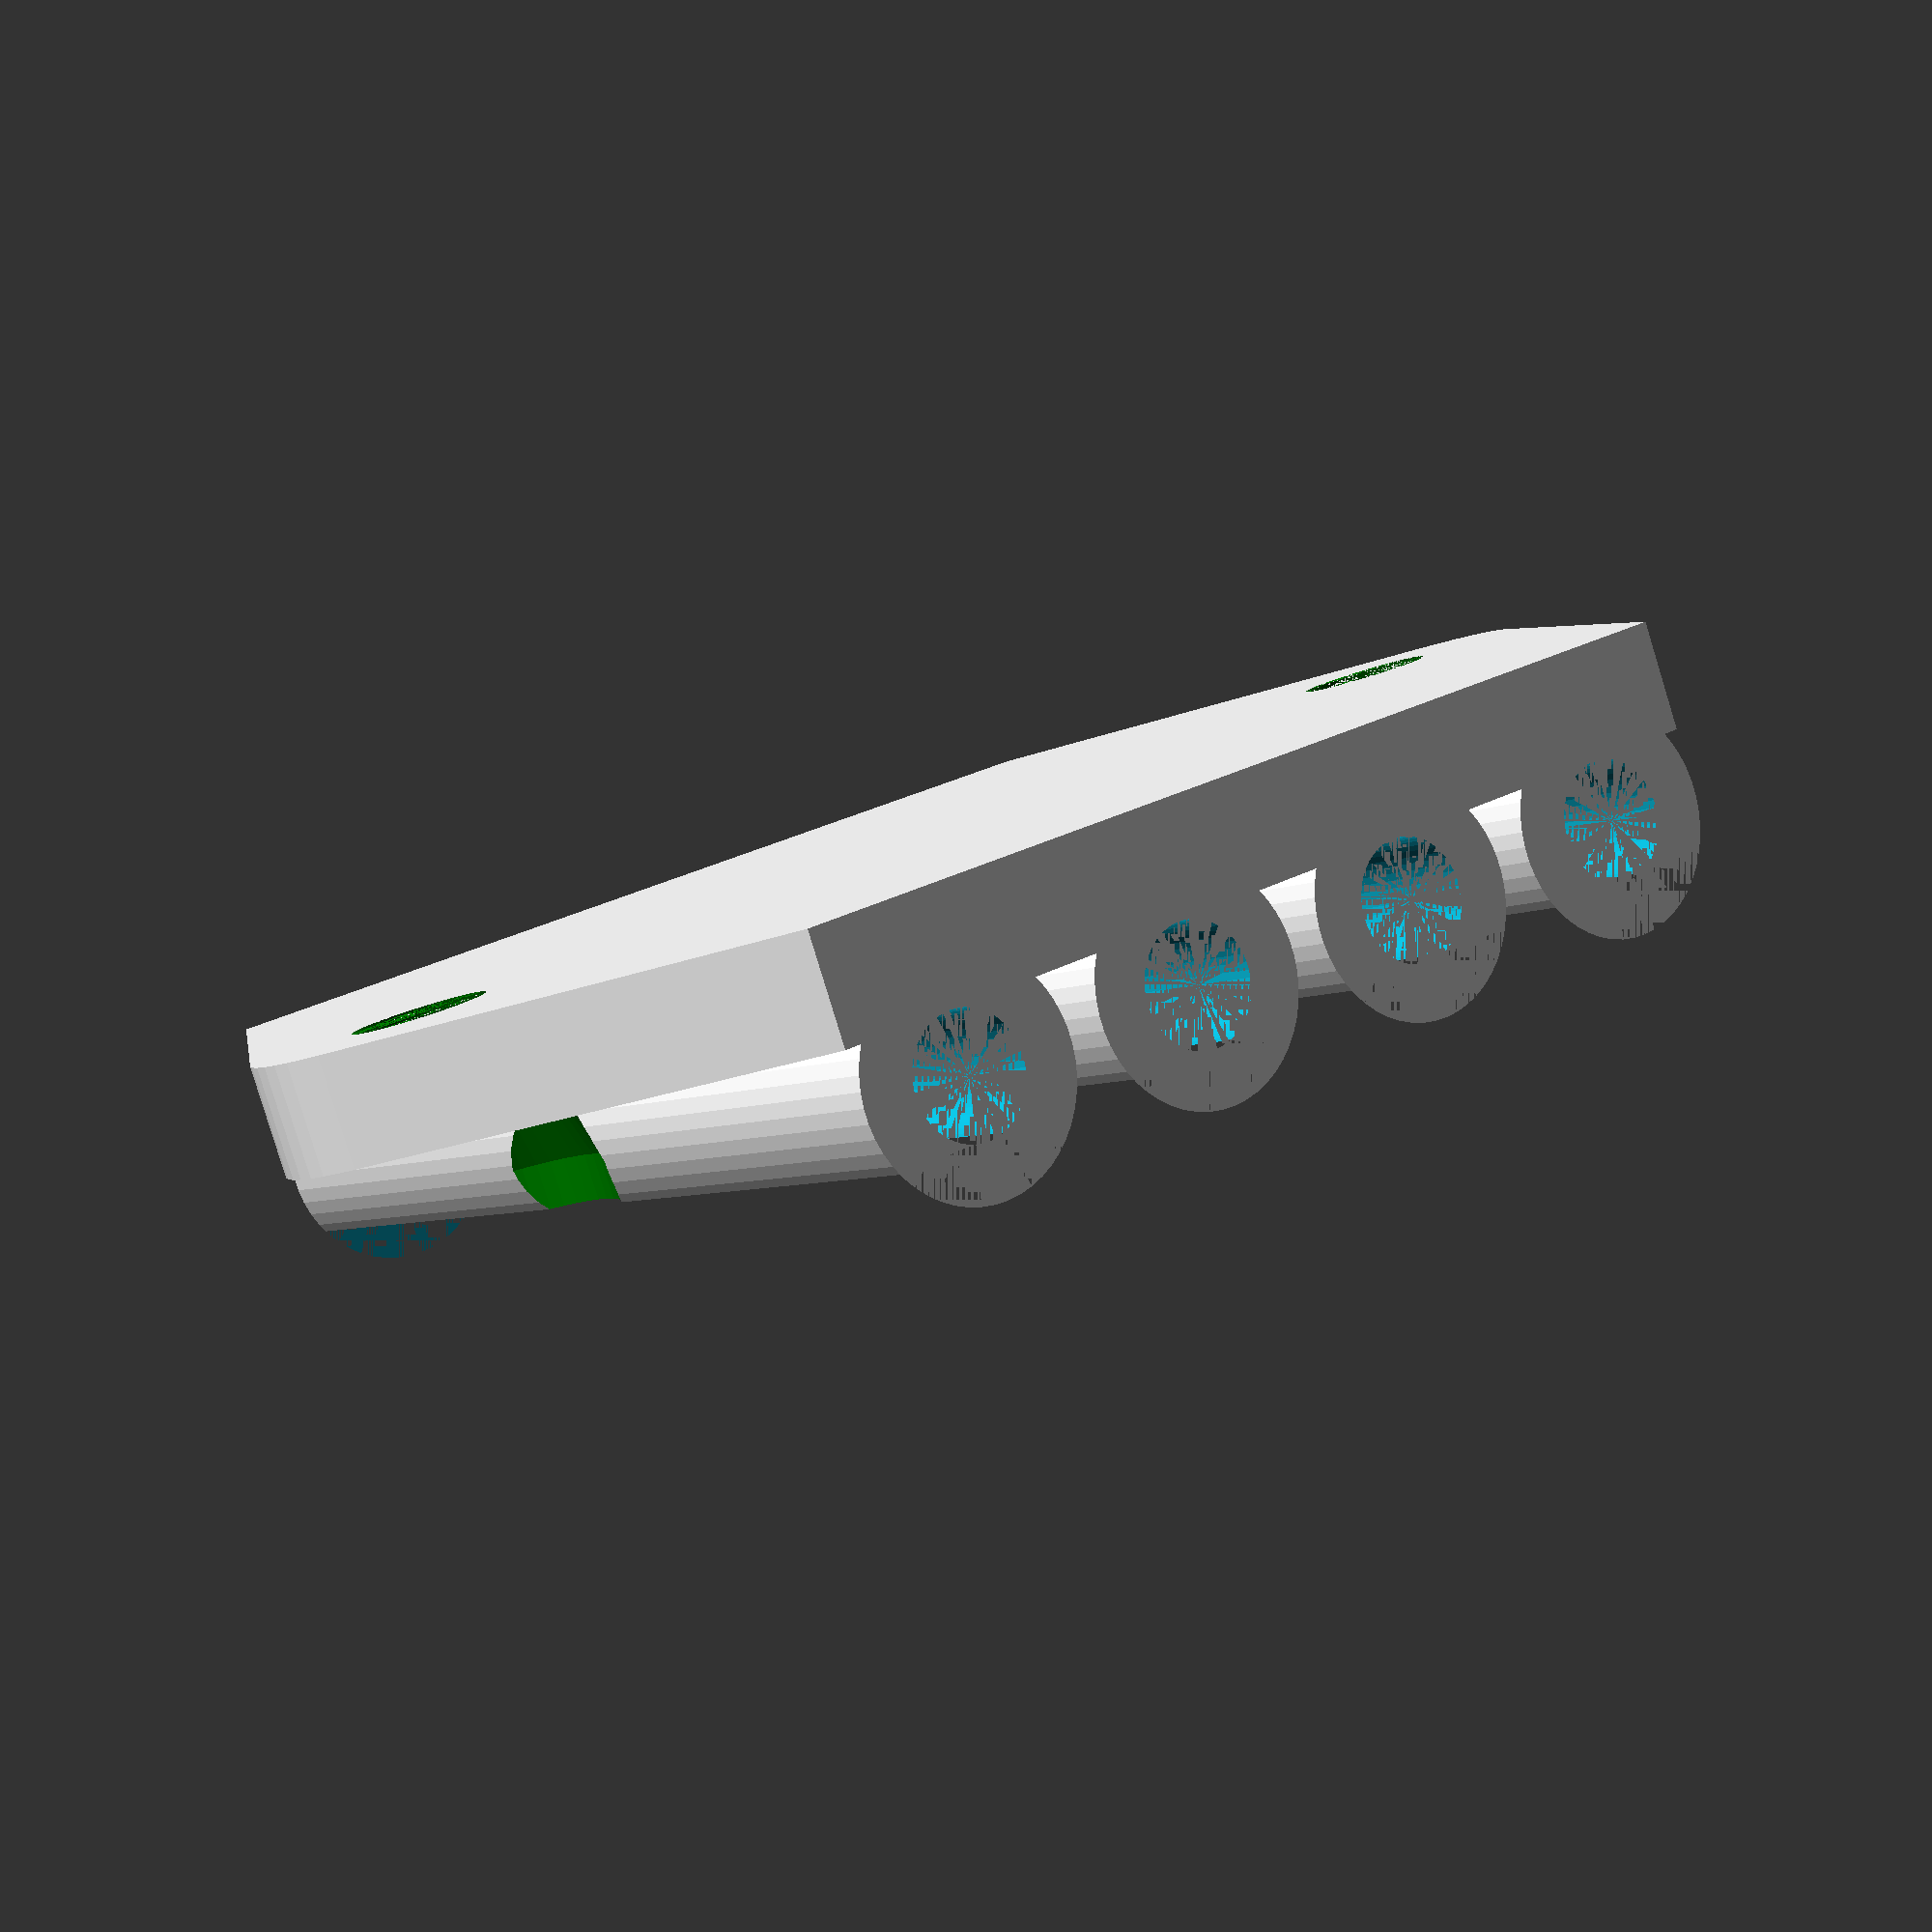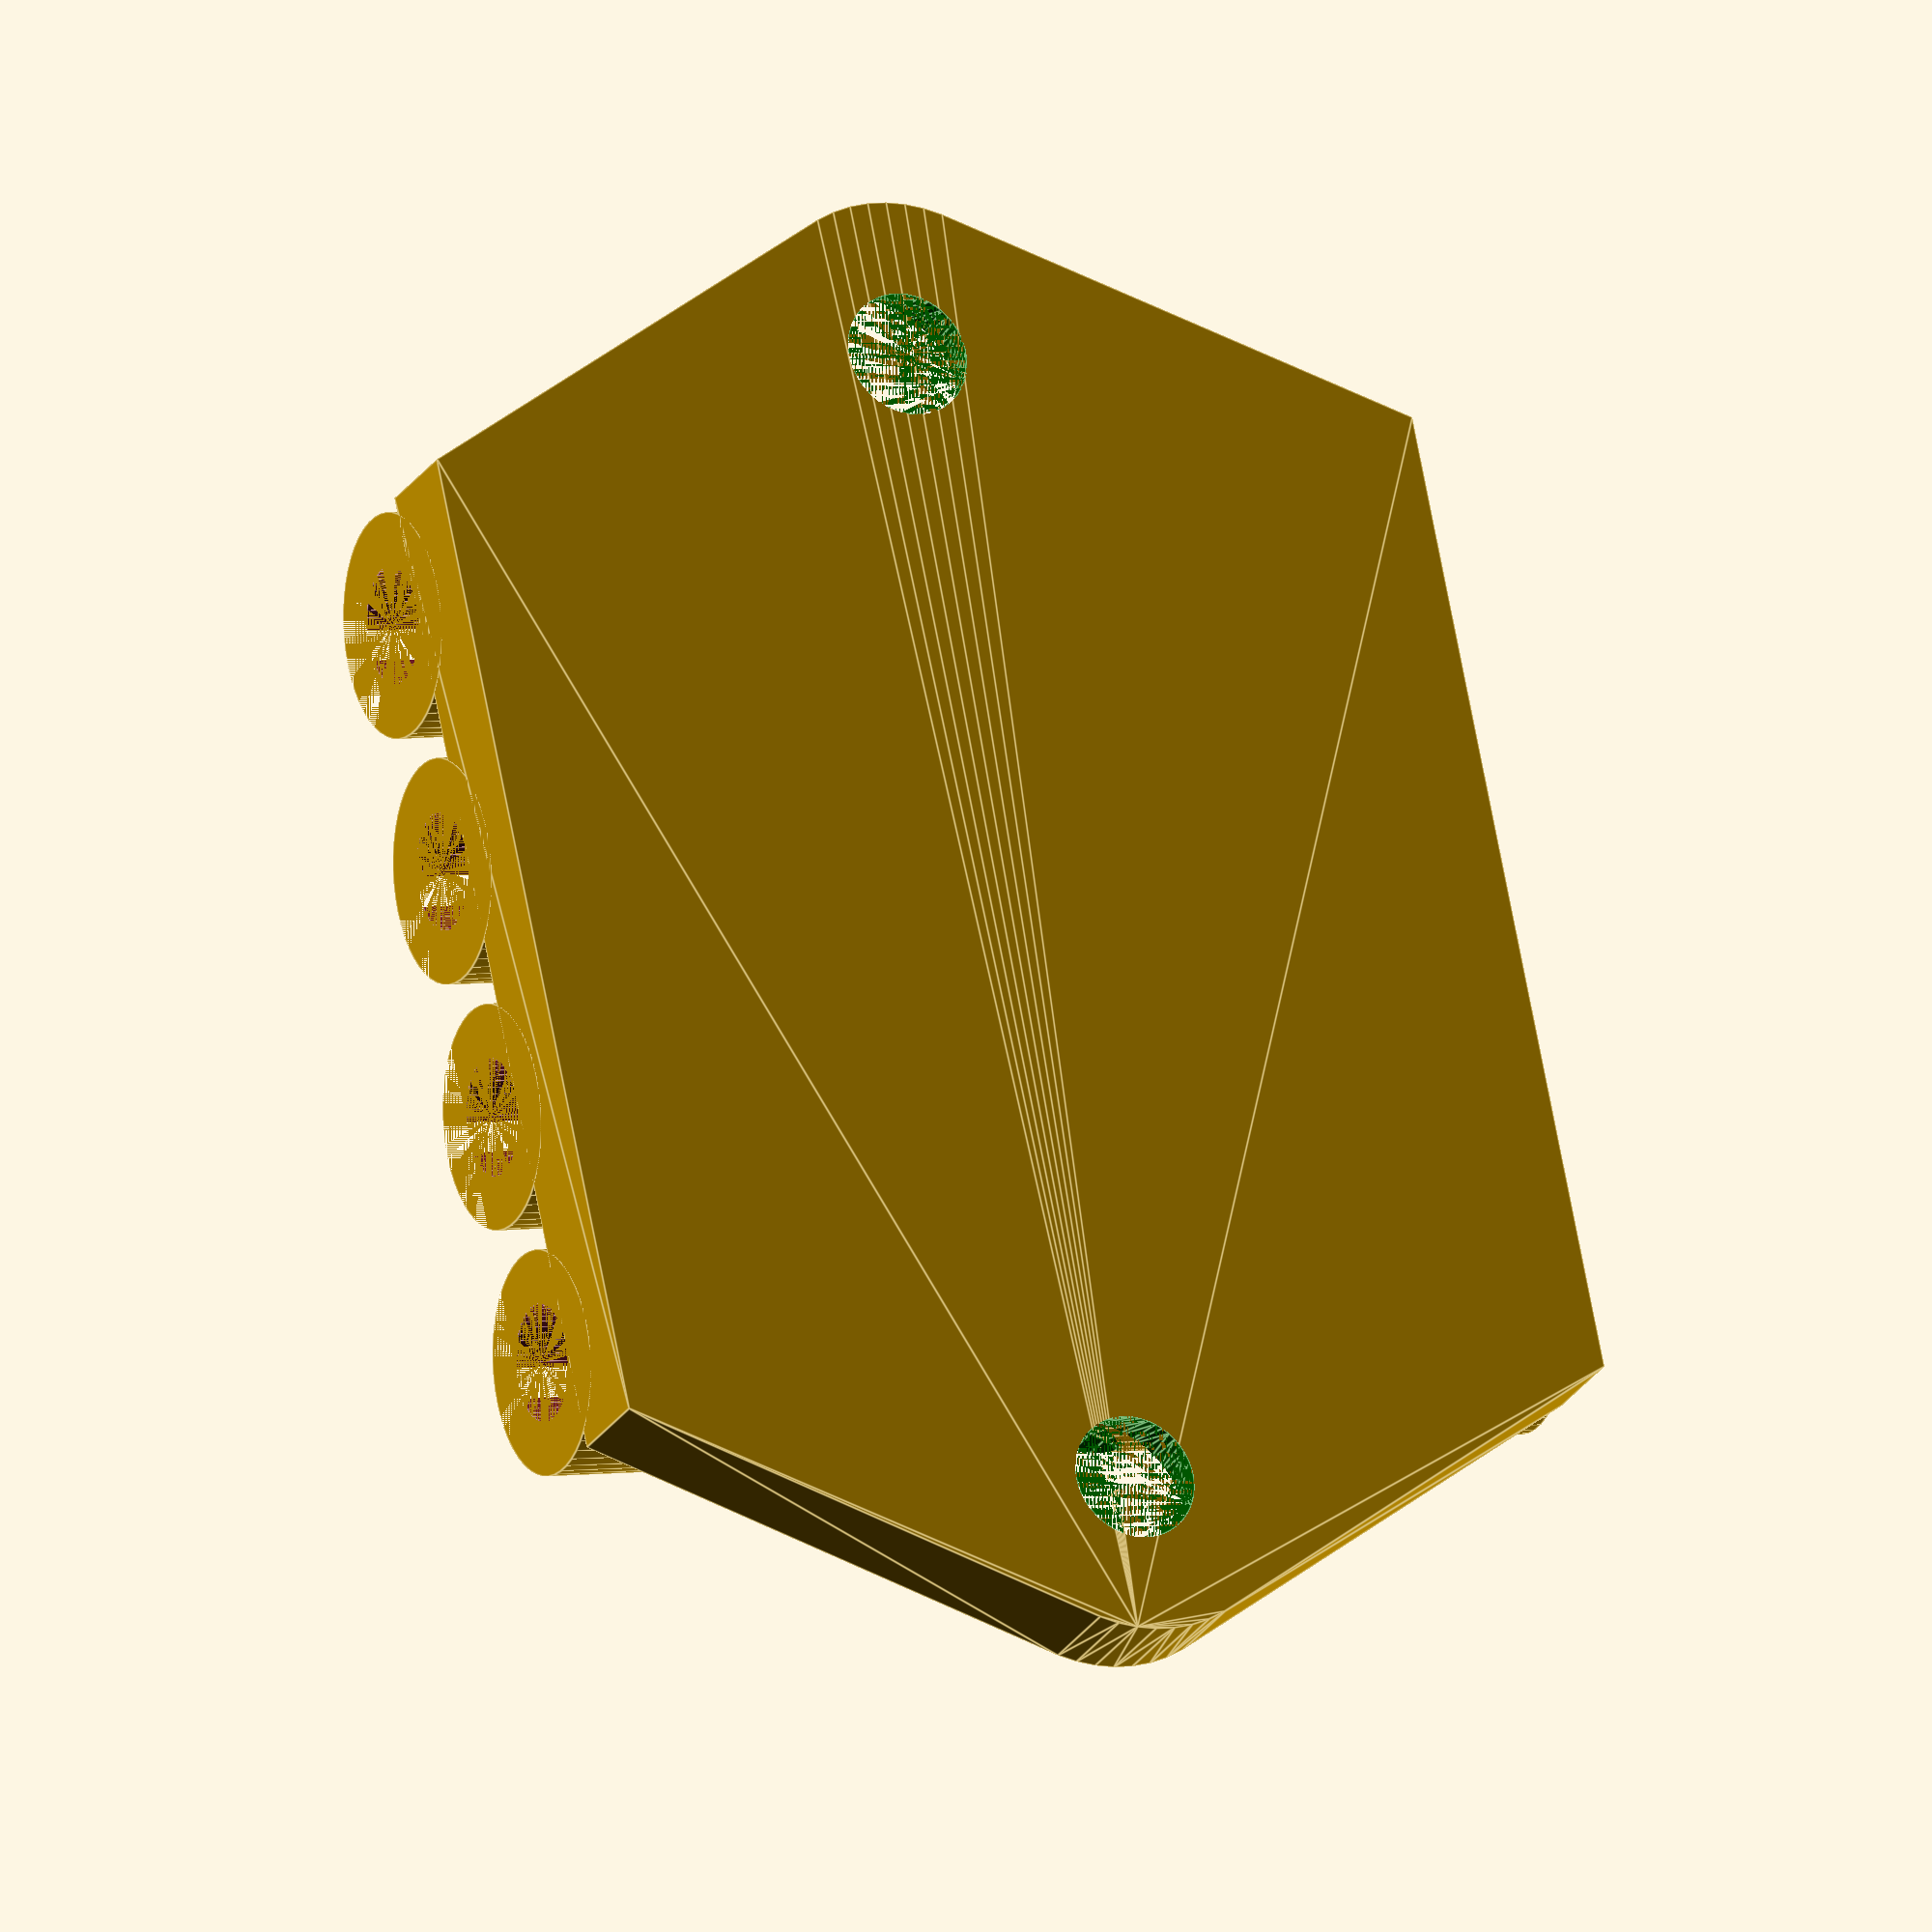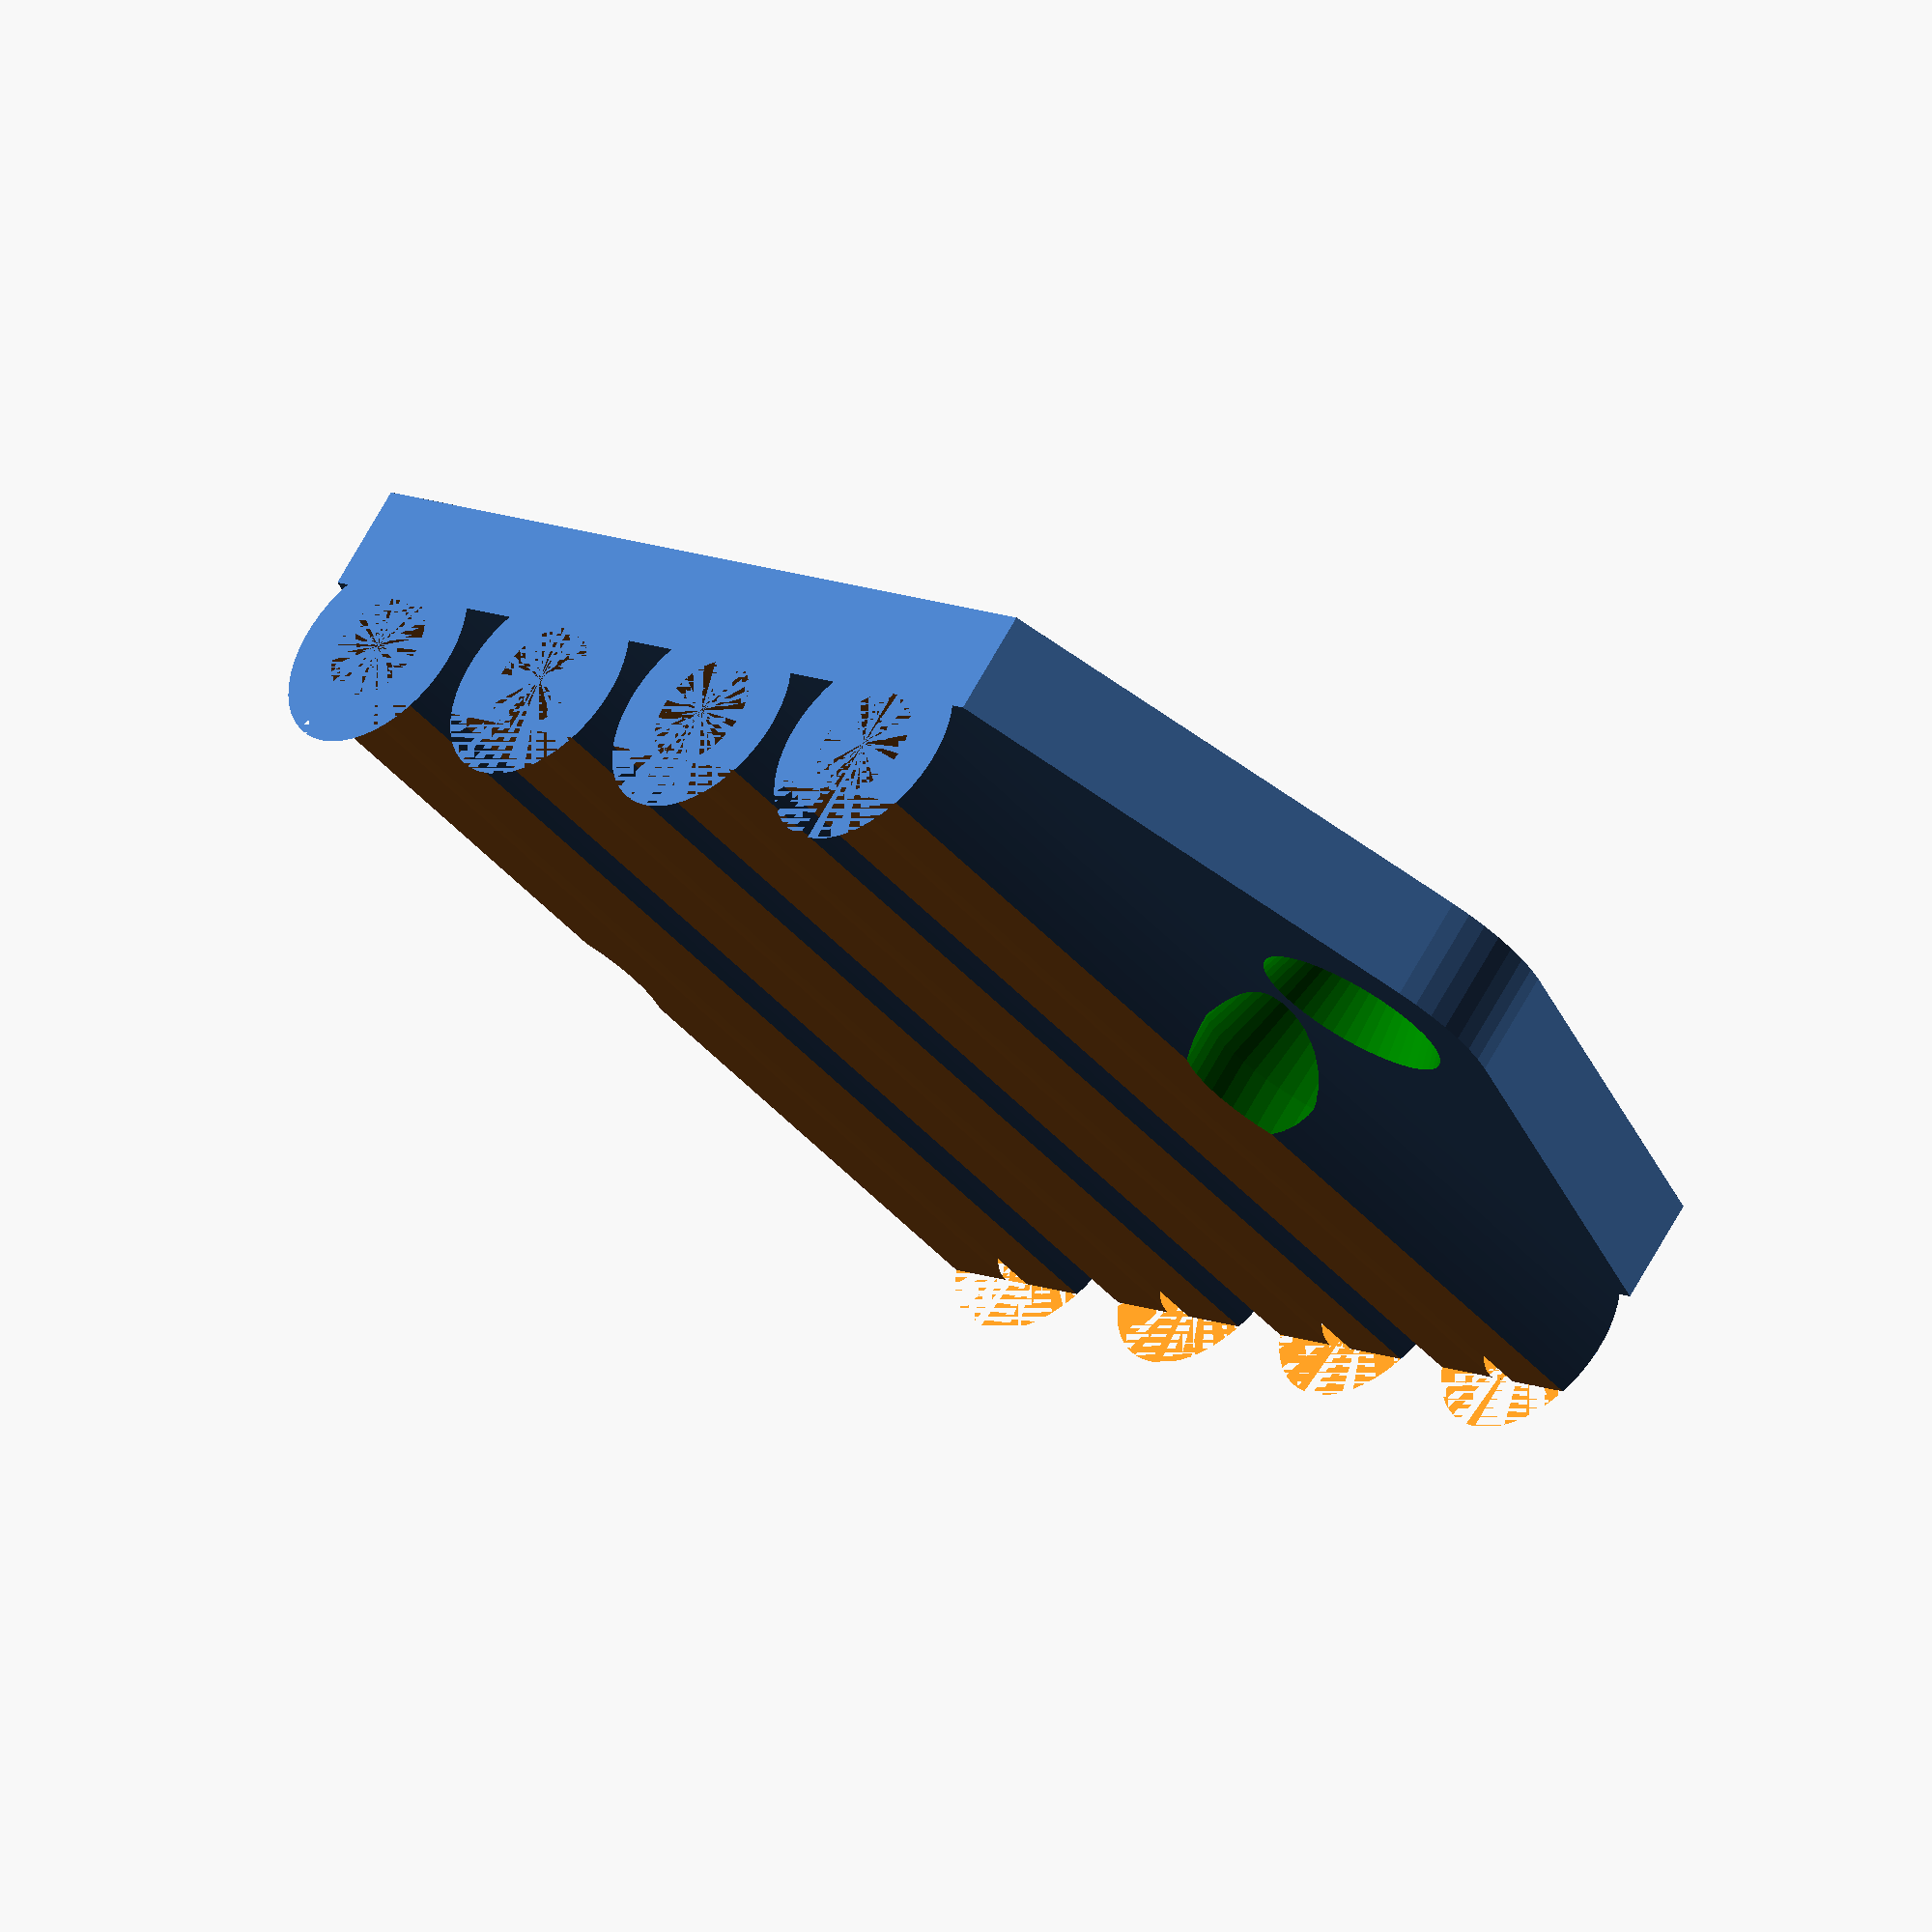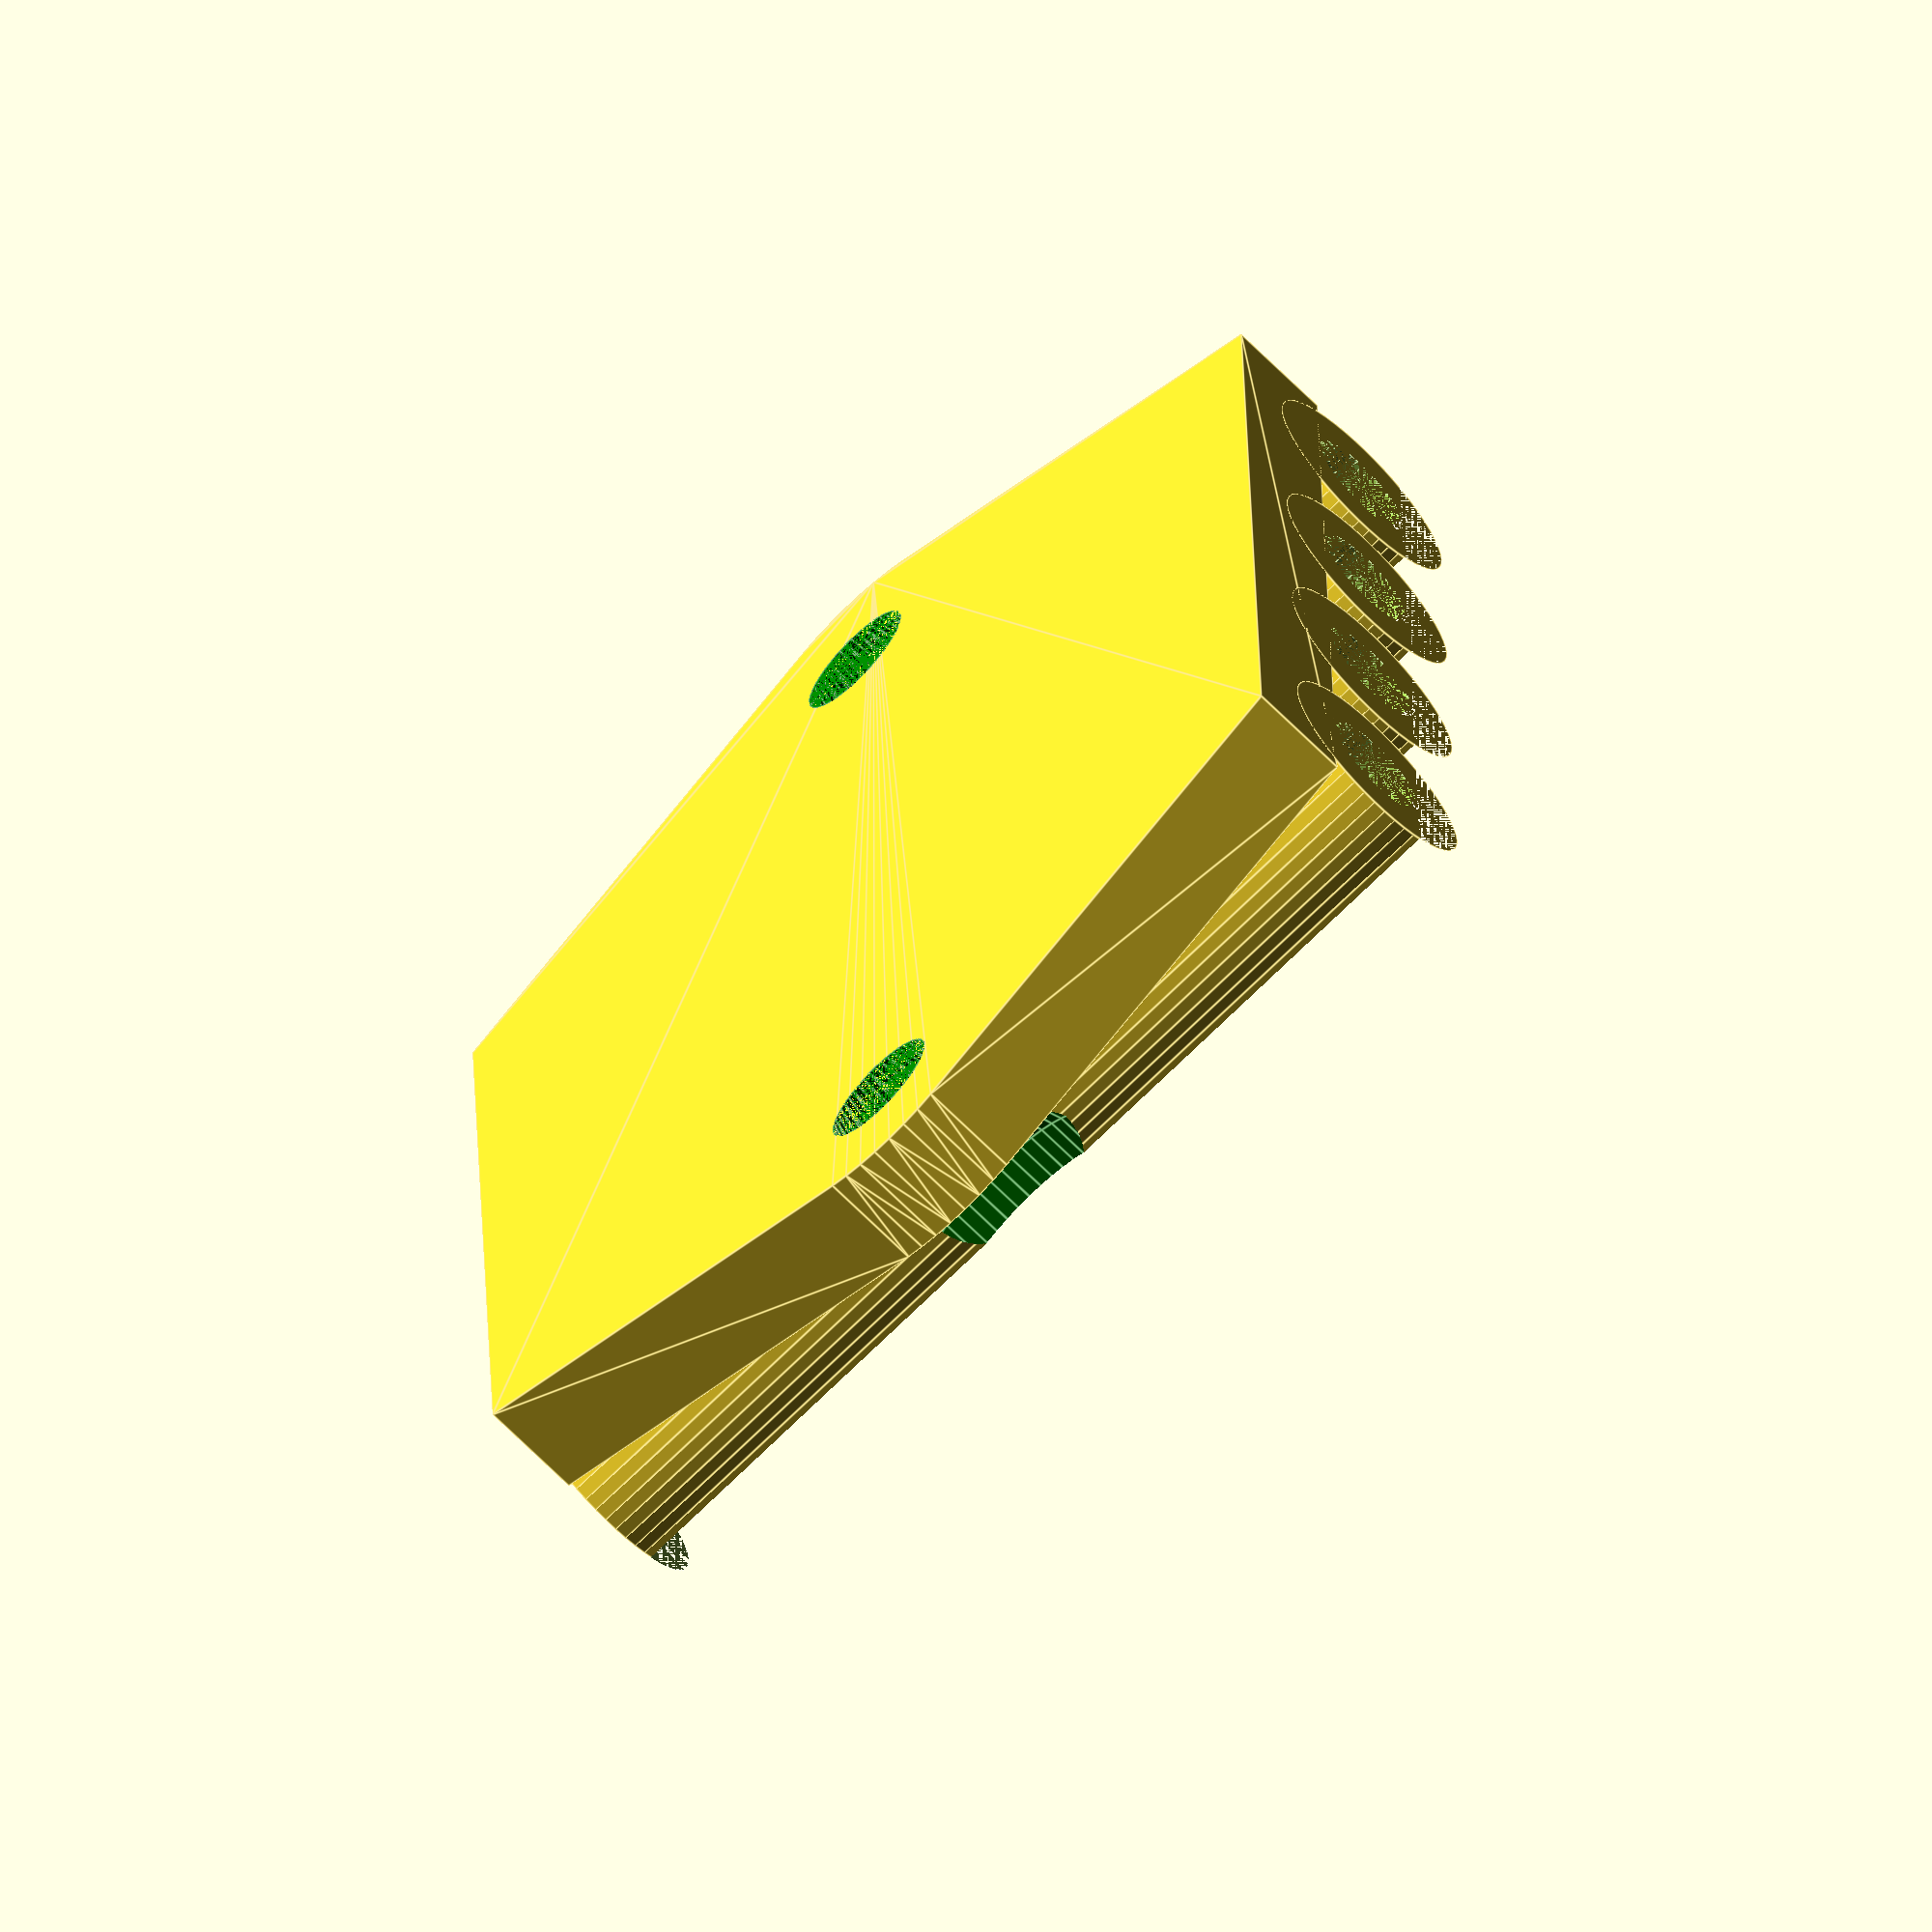
<openscad>
tube_count=4; // [1:20]
tube_dia=3.3;
tube_length=30; // [10:60]
tube_gap=1;

grip=0.98;
strength=1.5;
base=3;
screwholes = true;

/* [Hidden] */
$fn=50;

tube_width=tube_dia+2*strength;

module schelle() {
difference() {
    cylinder(d=tube_width,h=tube_length);
    cylinder(d=tube_dia,h=tube_length);
    translate([tube_dia*(grip-0.5),-tube_width/2,0]) cube([tube_width,tube_width,tube_length]);
}
}

module schraube() {
color("green")
 {
 translate([0,0,25])    
 cylinder(d=3.6,h=20);
 hull() {    
 translate([0,0,20])    
 cylinder(d=3.6,h=5);
 translate([0,0,-60])    
 cylinder(d=7,h=80);
 }
 }
}

difference() {
    union() {
     hull() {
      cube([base,tube_count*tube_width+(tube_count-1)*tube_gap,tube_length]);
    if (screwholes) {     
    translate([0,-2.5,tube_length/2]) rotate([0,90,0]) cylinder(d=9,h=base);   
    translate([0,tube_width*(tube_count+.5)+(tube_count+1)*tube_gap-2.5,tube_length/2]) rotate([0,90,0]) cylinder(d=9,h=base);
    }   
     }
    for(i=[0:tube_count-1])
      translate([tube_width/2+base-strength,tube_width/2+i*(tube_width+tube_gap),0]) schelle();
    }
    if (screwholes) {
    translate([25,-2.5,tube_length/2]) rotate([0,-90,0]) schraube();
    translate([25,tube_width*(tube_count+.5)+(tube_count+1)*tube_gap-2.5,tube_length/2]) rotate([0,-90,0]) schraube();
    }
}
 
</openscad>
<views>
elev=186.2 azim=249.3 roll=214.1 proj=p view=wireframe
elev=354.9 azim=154.3 roll=64.2 proj=o view=edges
elev=43.6 azim=51.2 roll=218.0 proj=o view=solid
elev=70.3 azim=358.4 roll=314.8 proj=o view=edges
</views>
